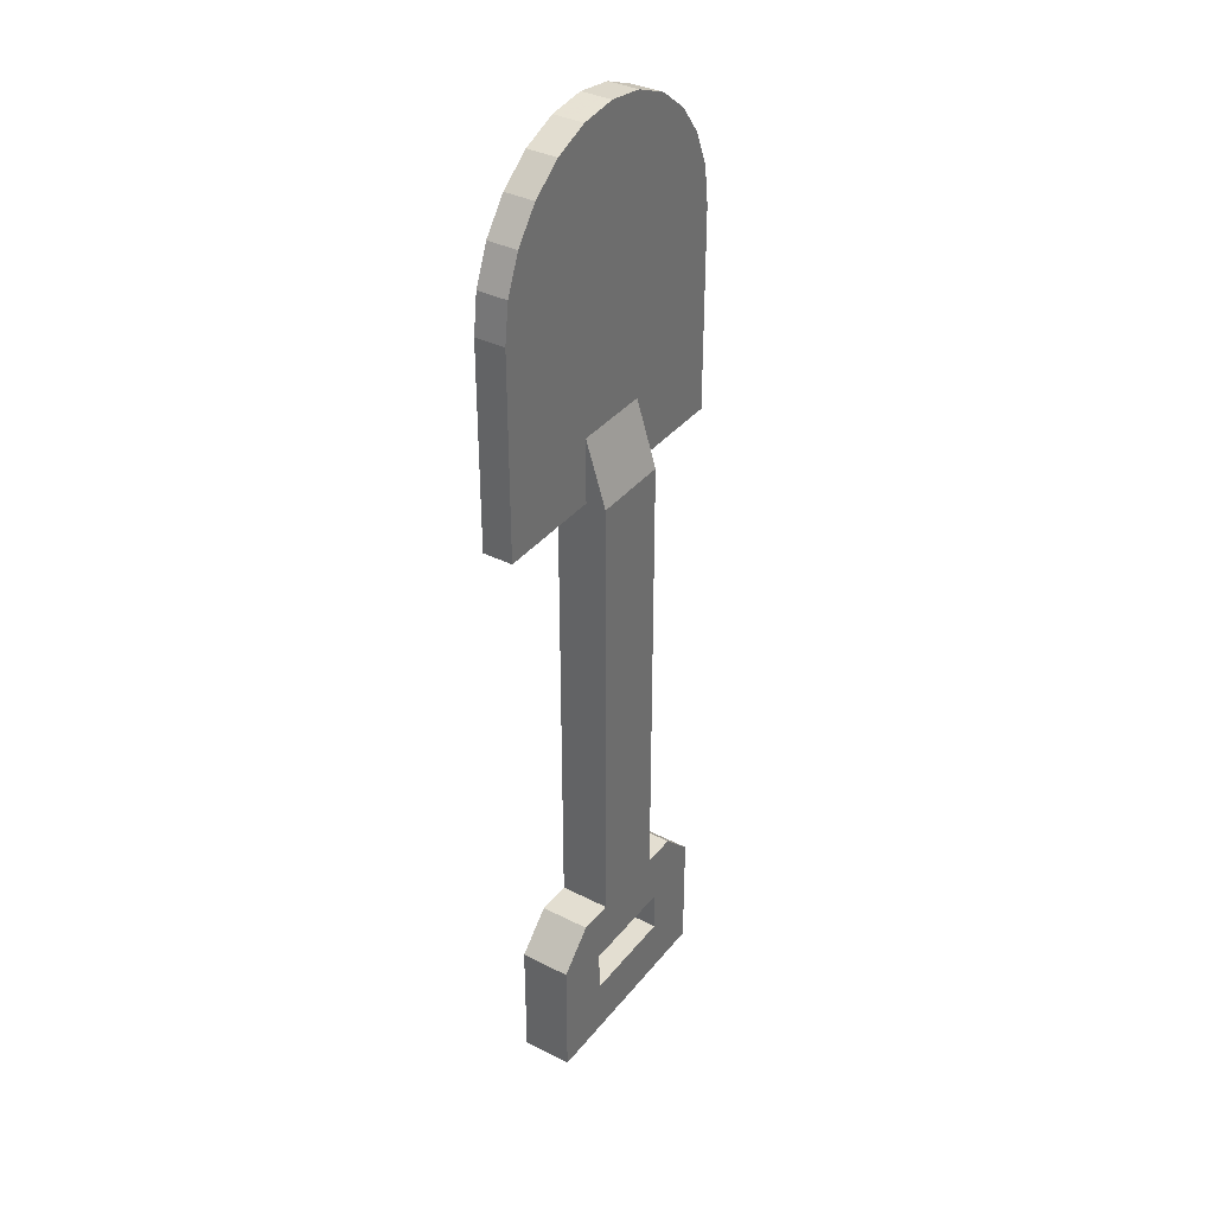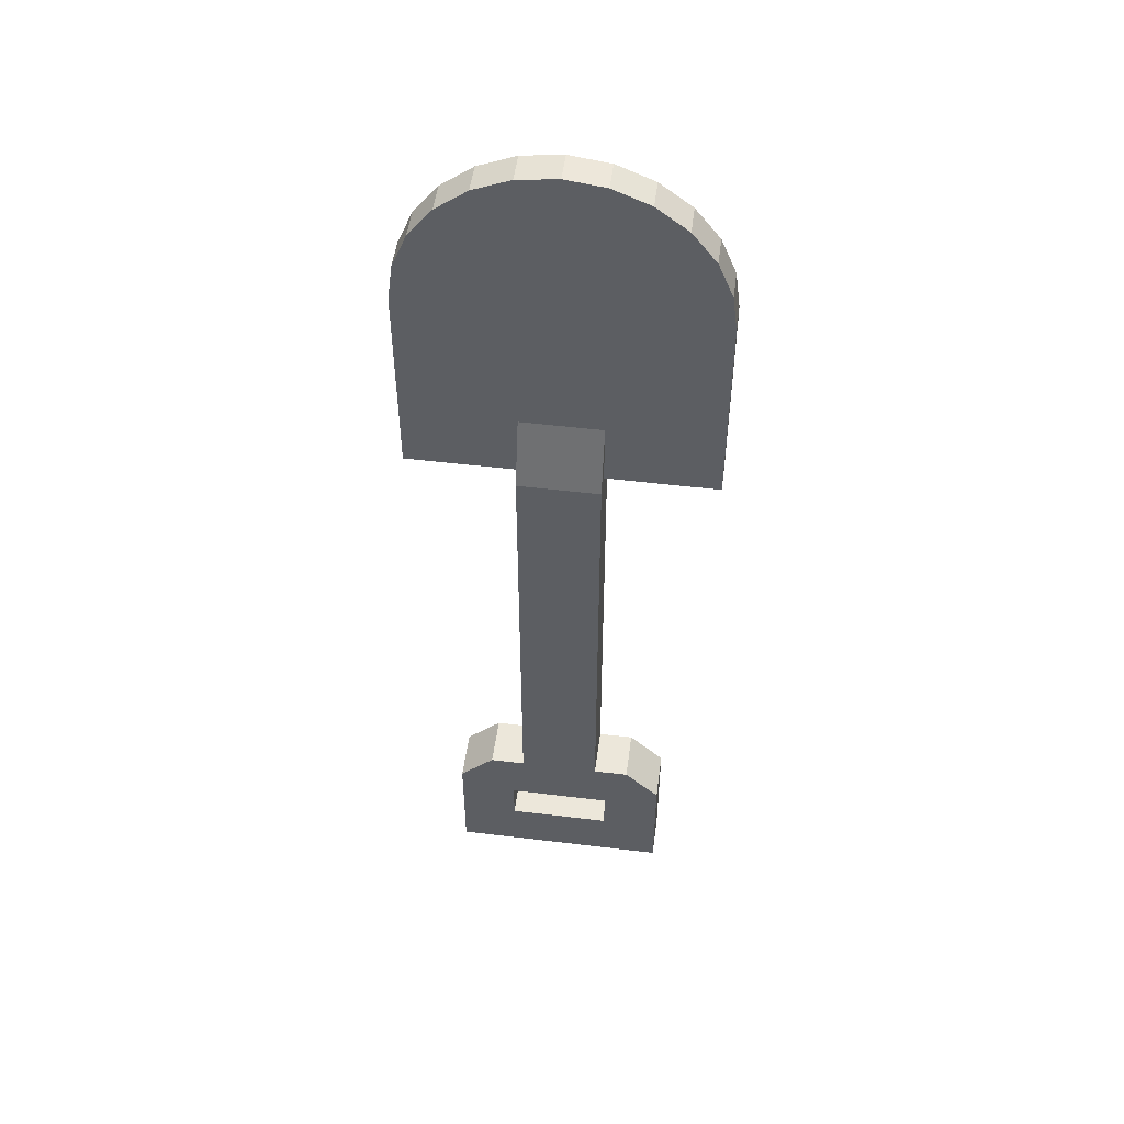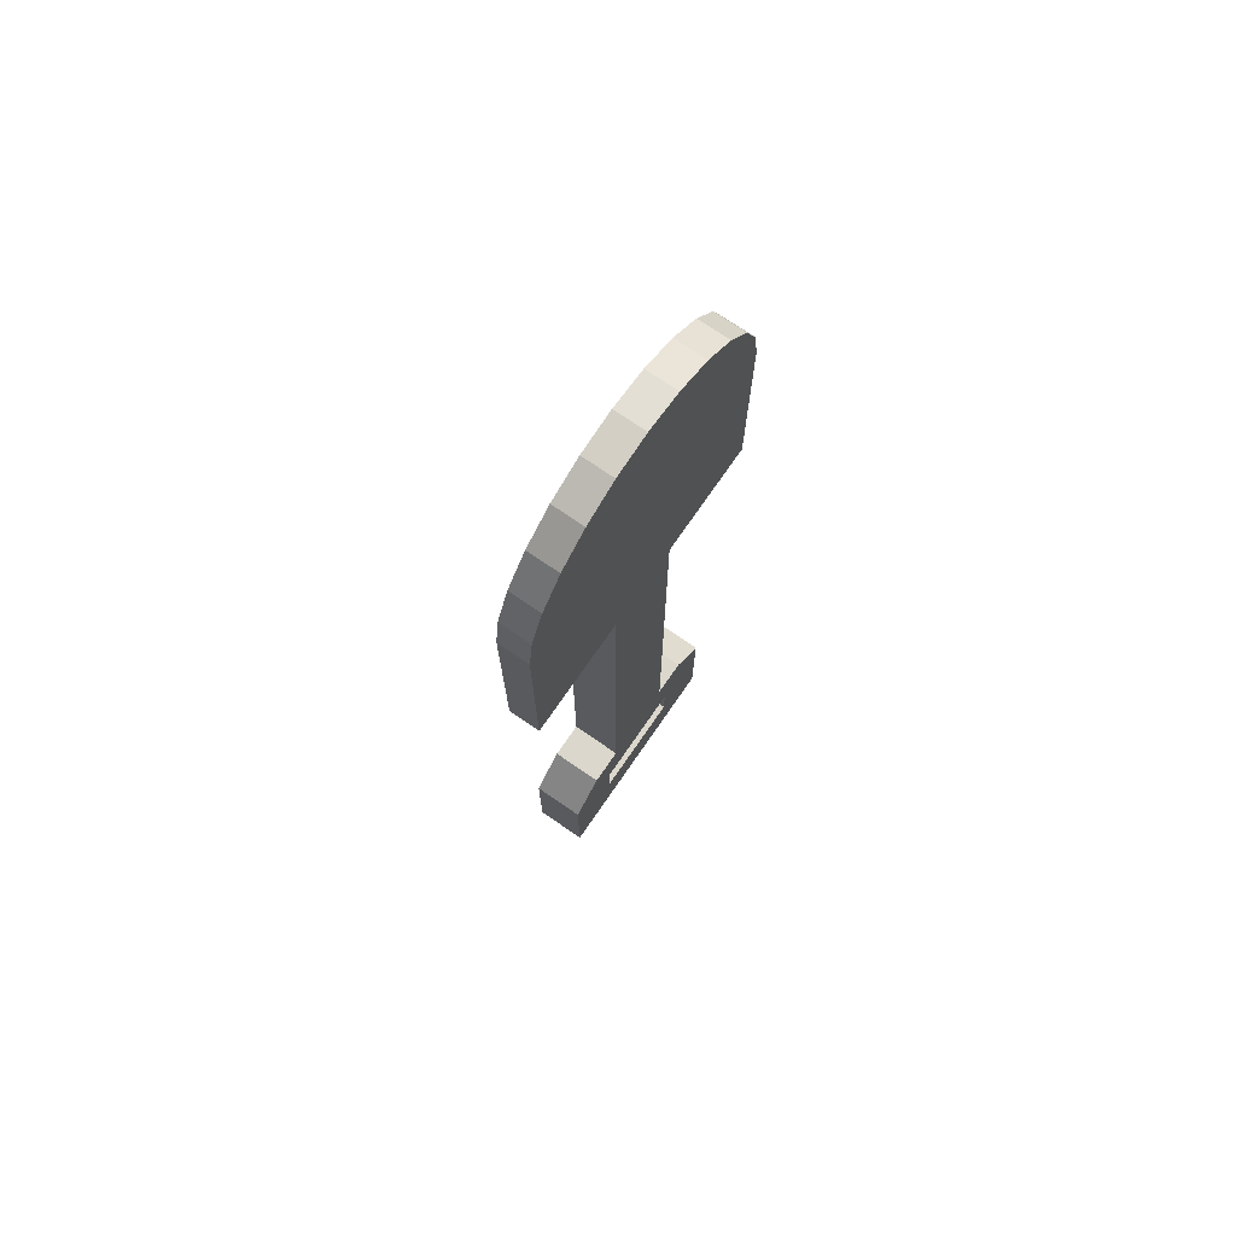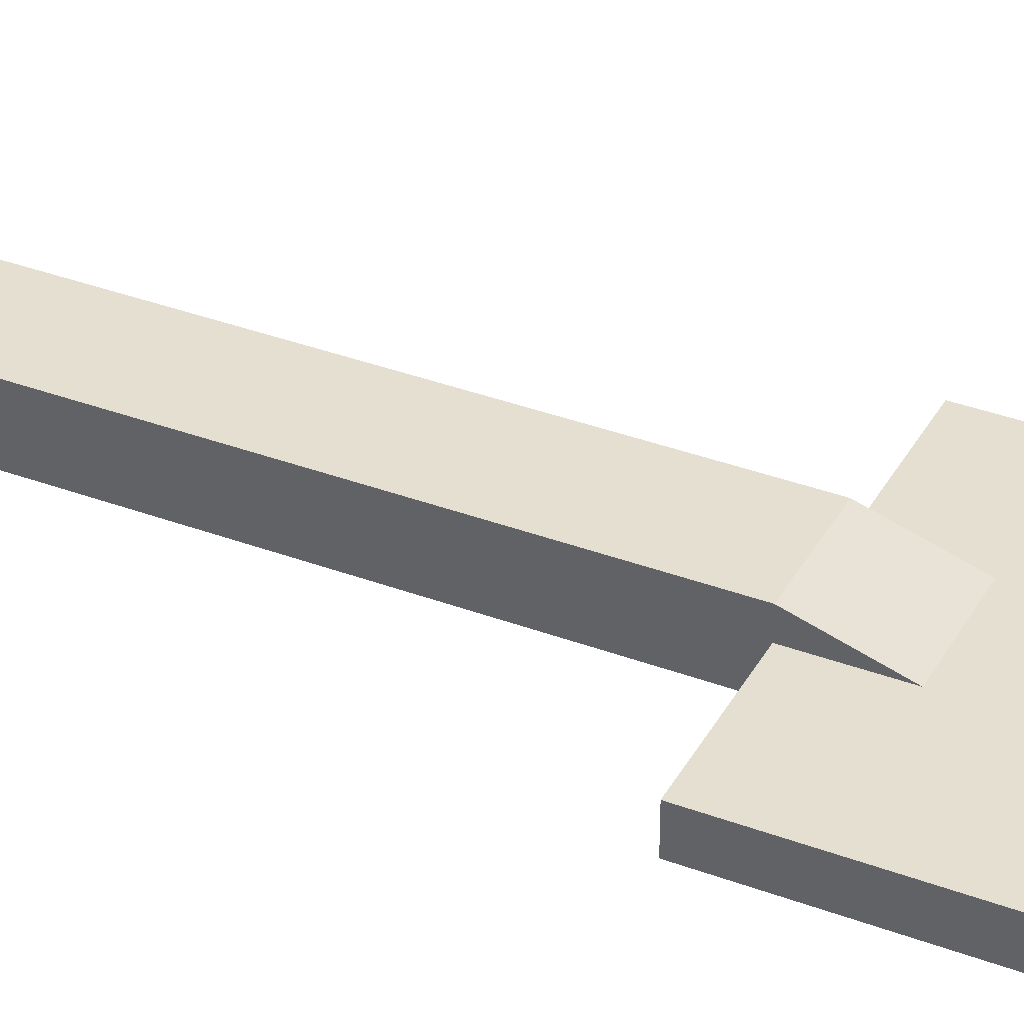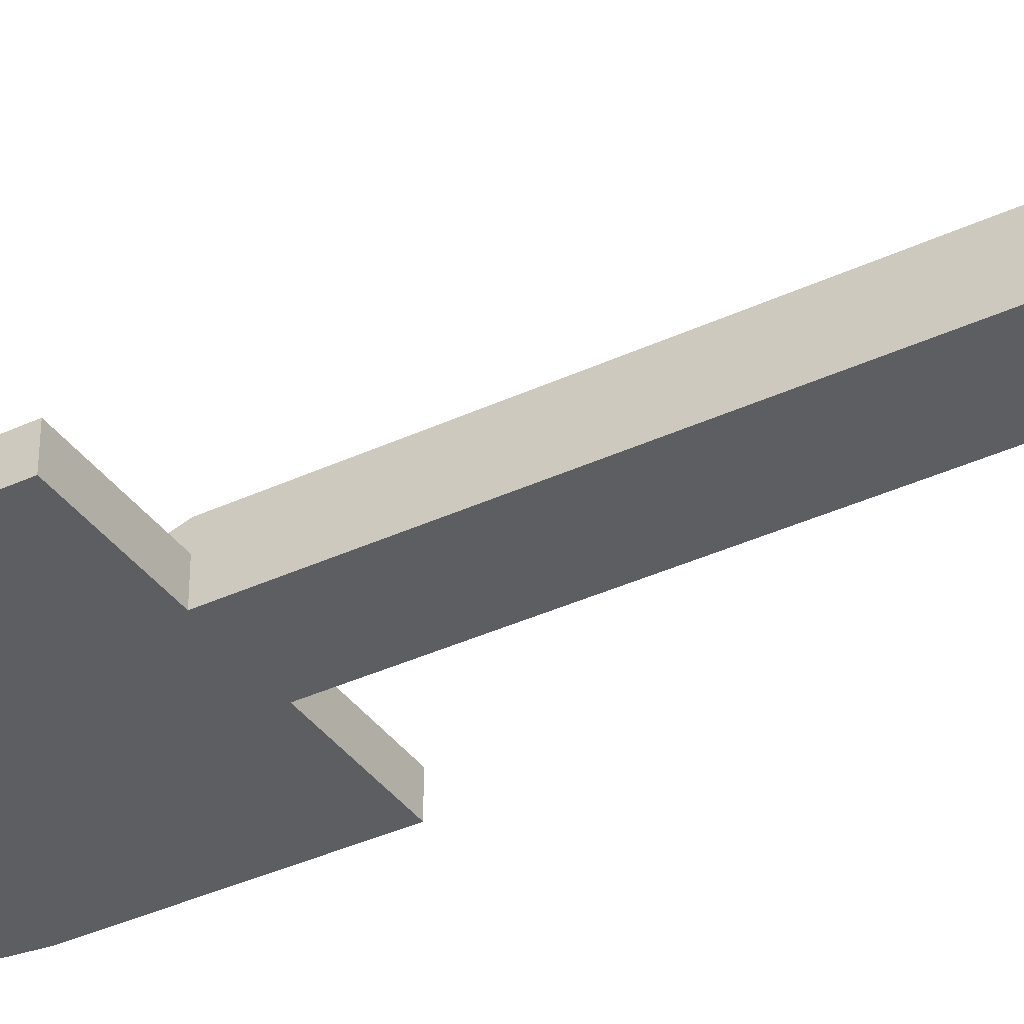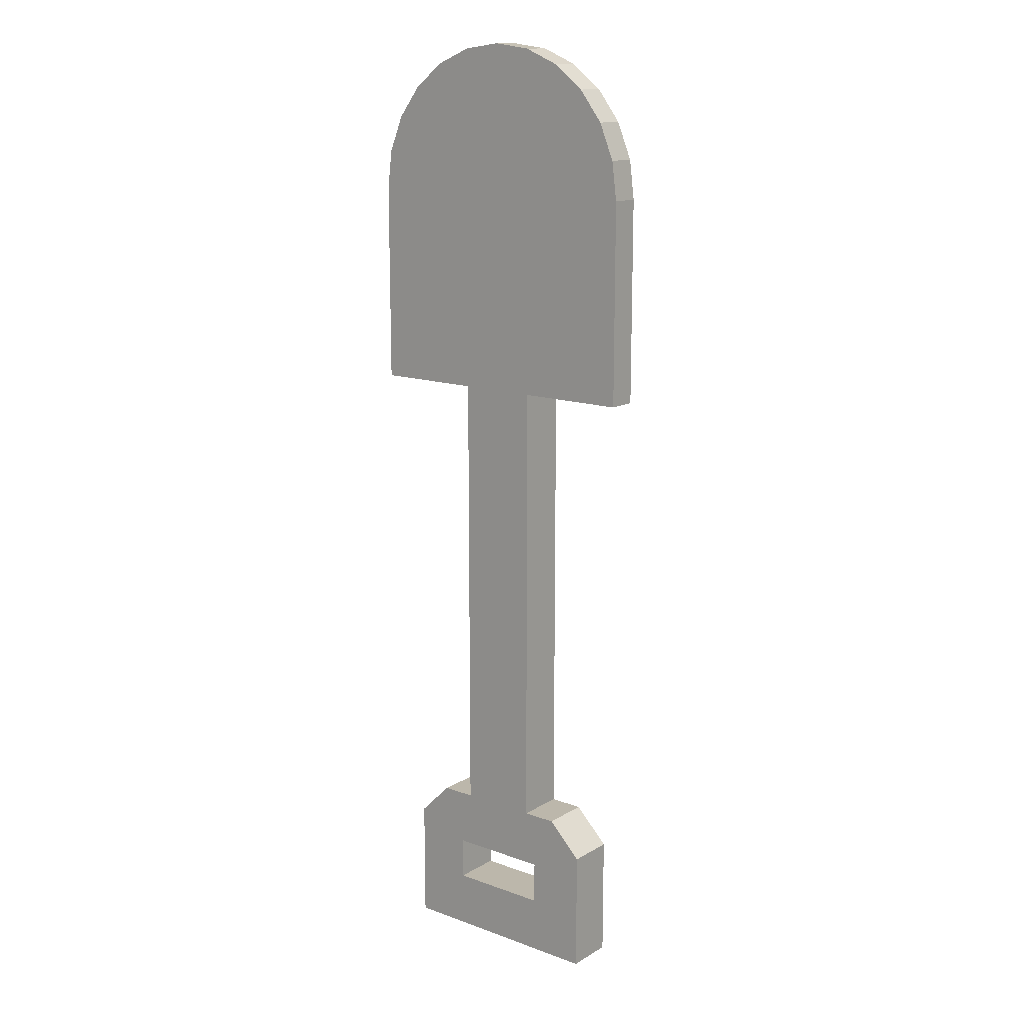
<metadata>
{"format":"obj","ext":"obj","renderer":"f3d","projection":"perspective","resolution":1024,"background":"white","views":[{"elev":36.2,"azim":123.5,"up":"+Z"},{"elev":51.2,"azim":-172.5,"up":"+Z"},{"elev":73.4,"azim":-55.4,"up":"+Z"},{"elev":36.6,"azim":-64.1,"up":"+Y"},{"elev":-37.3,"azim":121.0,"up":"+Y"},{"elev":14.3,"azim":38.5,"up":"+Z"}]}
</metadata>
<code>
v 0.3882 0 0.127
v 0.3882 0.05079 0.127
v 0.4238 0 0.1625
v 0.4238 0.05079 0.1625
v 0.4474 0 0.1034
v 0.5526 0 0.1034
v 0.4474 0.05079 0.1034
v 0.5526 0.05079 0.1034
v 0.5762 0 0.1625
v 0.5406 0 0.1625
v 0.5762 0.05079 0.1625
v 0.5406 0.05079 0.1625
v 0.3882 0 0
v 0.3882 0.05079 0
v 0.4474 0.05079 0.05916
v 0.4474 0 0.05916
v 0.6118 0 0
v 0.6118 0.05079 0
v 0.6118 0.05079 0.127
v 0.6118 0 0.127
v 0.5526 0 0.05916
v 0.5526 0.05079 0.05916
v 0.4594 0 0.1625
v 0.4594 0.05079 0.1625
v 0.4594 0 0.5294
v 0.4594 0.05079 0.5294
v 0.5406 0.05079 0.5294
v 0.5406 0 0.5294
v 0.5406 0 0.6394
v 0.6524 0 0.6394
v 0.5406 0.03048 0.6394
v 0.6524 0.03048 0.6394
v 0.368 0 0.9238
v 0.368 0.03048 0.9238
v 0.3922 0 0.9554
v 0.3922 0.03048 0.9554
v 0.4606 0 0.9948
v 0.4594 0 0.6394
v 0.4238 0 0.9796
v 0.3476 0 0.6394
v 0.3528 0 0.8871
v 0.3476 0 0.8476
v 0.5 0 1
v 0.5394 0 0.9948
v 0.5762 0 0.9796
v 0.6078 0 0.9554
v 0.632 0 0.9238
v 0.6472 0 0.8871
v 0.6524 0 0.8476
v 0.5406 0.05079 0.6394
v 0.5406 0.03048 0.7062
v 0.4594 0.05079 0.6394
v 0.4594 0.03048 0.7062
v 0.3476 0.03048 0.6394
v 0.3476 0.03048 0.8476
v 0.632 0.03048 0.9238
v 0.6078 0.03048 0.9554
v 0.4238 0.03048 0.9796
v 0.3528 0.03048 0.8871
v 0.5394 0.03048 0.9948
v 0.5 0.03048 1
v 0.4594 0.03048 0.6394
v 0.4606 0.03048 0.9948
v 0.5762 0.03048 0.9796
v 0.6472 0.03048 0.8871
v 0.6524 0.03048 0.8476
g shovel
f 3 2 1
f 2 3 4
f 7 6 5
f 6 7 8
f 11 10 9
f 10 11 12
f 1 14 13
f 14 1 2
f 7 16 15
f 16 7 5
f 14 17 13
f 17 14 18
f 19 17 18
f 17 19 20
f 22 16 21
f 16 22 15
f 25 24 23
f 24 25 26
f 18 22 19
f 22 18 14
f 19 22 11
f 22 14 15
f 15 14 7
f 7 14 4
f 4 14 2
f 8 11 22
f 11 8 12
f 12 8 7
f 12 7 27
f 27 7 24
f 24 7 4
f 26 27 24
f 25 10 28
f 23 10 25
f 5 10 23
f 6 10 5
f 10 6 9
f 5 23 3
f 5 3 16
f 21 9 6
f 17 9 21
f 9 17 20
f 17 21 13
f 13 21 16
f 13 16 3
f 13 3 1
f 6 22 21
f 22 6 8
f 11 20 19
f 20 11 9
f 24 3 23
f 3 24 4
f 27 10 12
f 10 27 28
f 31 30 29
f 30 31 32
f 35 34 33
f 34 35 36
f 39 38 37
f 38 39 40
f 40 39 35
f 40 35 33
f 40 33 41
f 40 41 42
f 25 37 38
f 25 43 37
f 25 44 43
f 28 44 25
f 29 44 28
f 29 45 44
f 29 46 45
f 29 47 46
f 29 48 47
f 30 48 29
f 48 30 49
f 52 51 50
f 51 52 53
f 42 54 40
f 54 42 55
f 26 50 27
f 50 26 52
f 57 47 56
f 47 57 46
f 58 35 39
f 35 58 36
f 41 55 42
f 55 41 59
f 60 43 44
f 43 60 61
f 51 31 50
f 29 50 31
f 28 50 29
f 50 28 27
f 54 53 62
f 53 54 58
f 58 54 36
f 36 54 34
f 34 54 59
f 59 54 55
f 63 53 58
f 61 53 63
f 60 53 61
f 60 51 53
f 64 51 60
f 64 31 51
f 57 31 64
f 56 31 57
f 65 31 56
f 66 31 65
f 31 66 32
f 33 59 41
f 59 33 34
f 64 44 45
f 44 64 60
f 61 37 43
f 37 61 63
f 27 25 28
f 25 27 26
f 66 30 32
f 30 66 49
f 56 48 65
f 48 56 47
f 54 38 40
f 38 54 62
f 65 49 66
f 49 65 48
f 63 39 37
f 39 63 58
f 57 45 46
f 45 57 64
f 38 26 25
f 26 38 52
f 52 38 62
f 52 62 53

</code>
